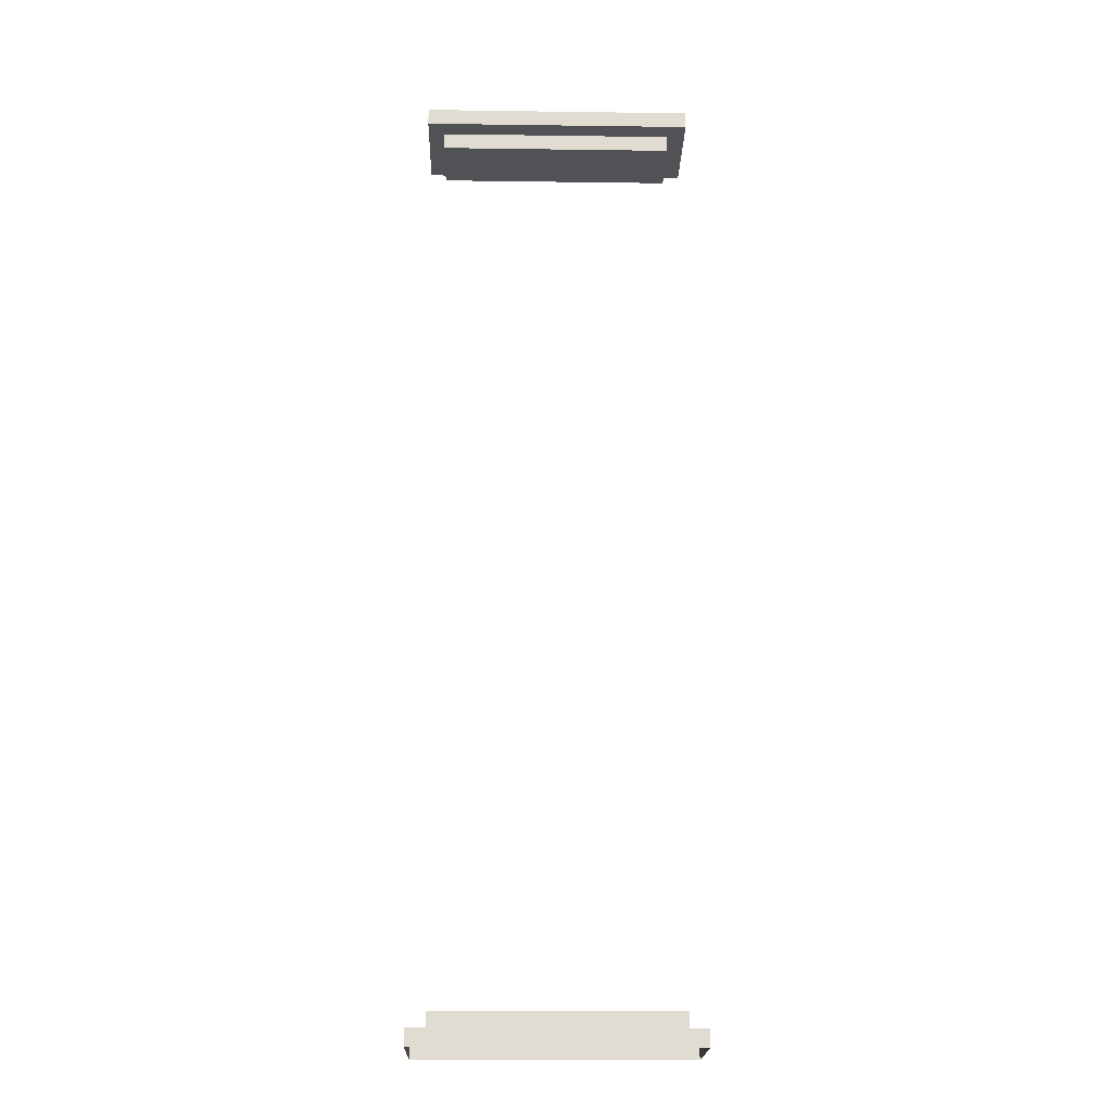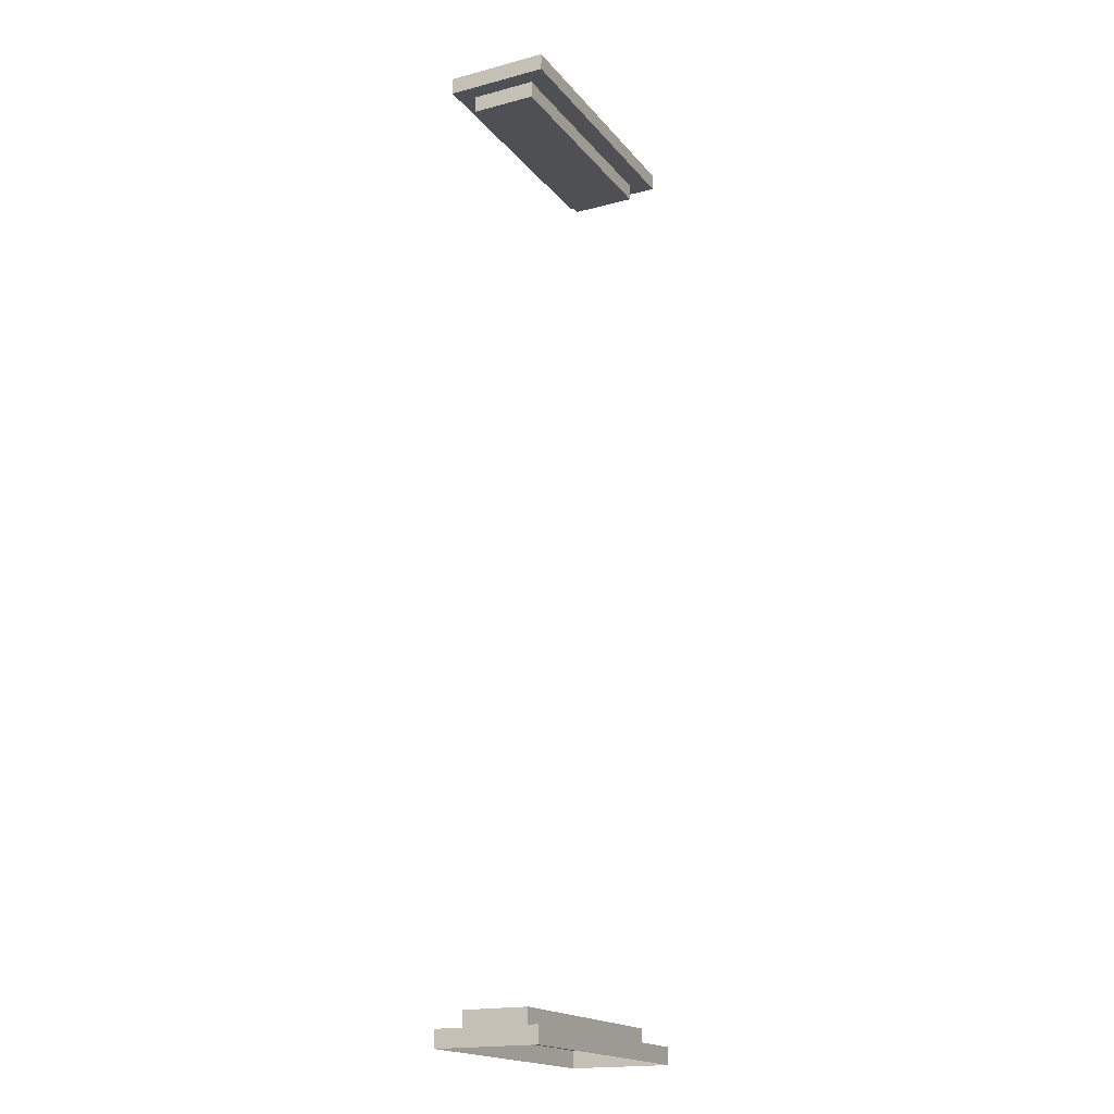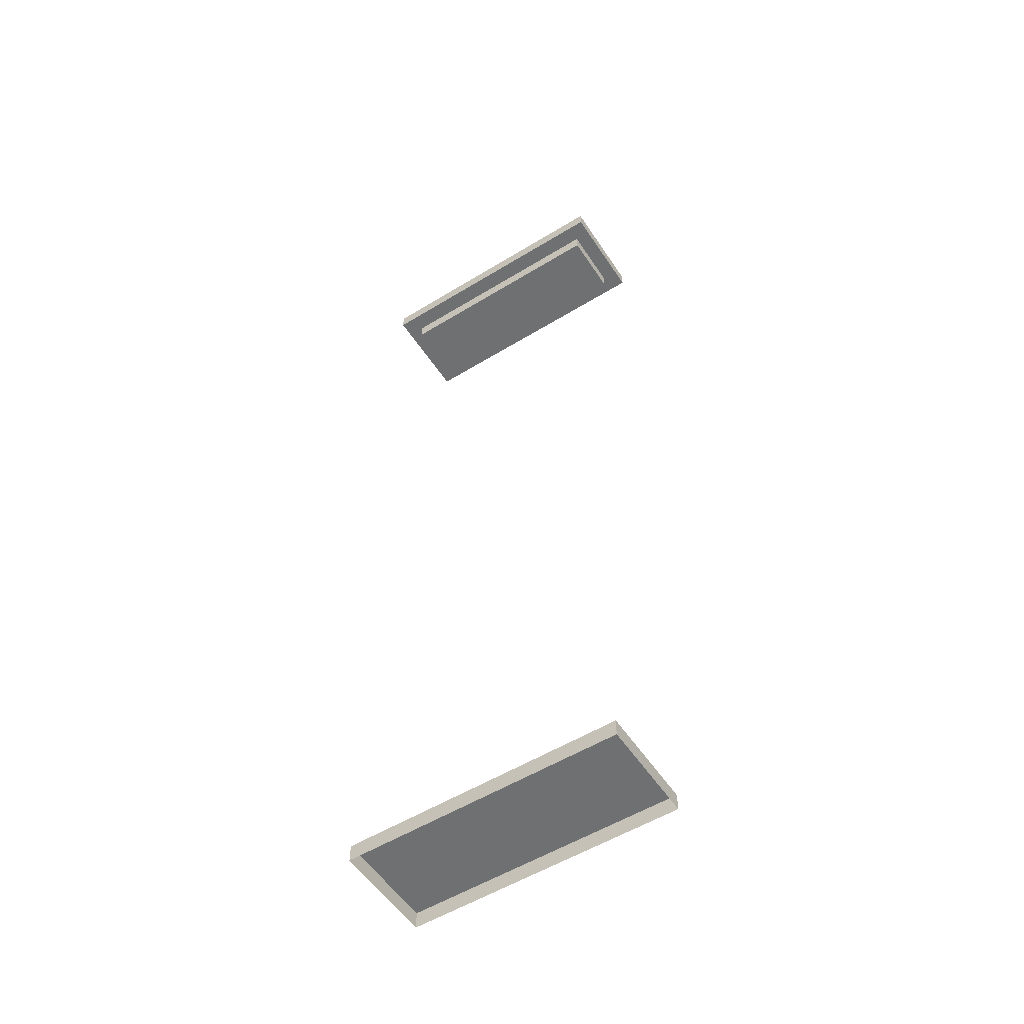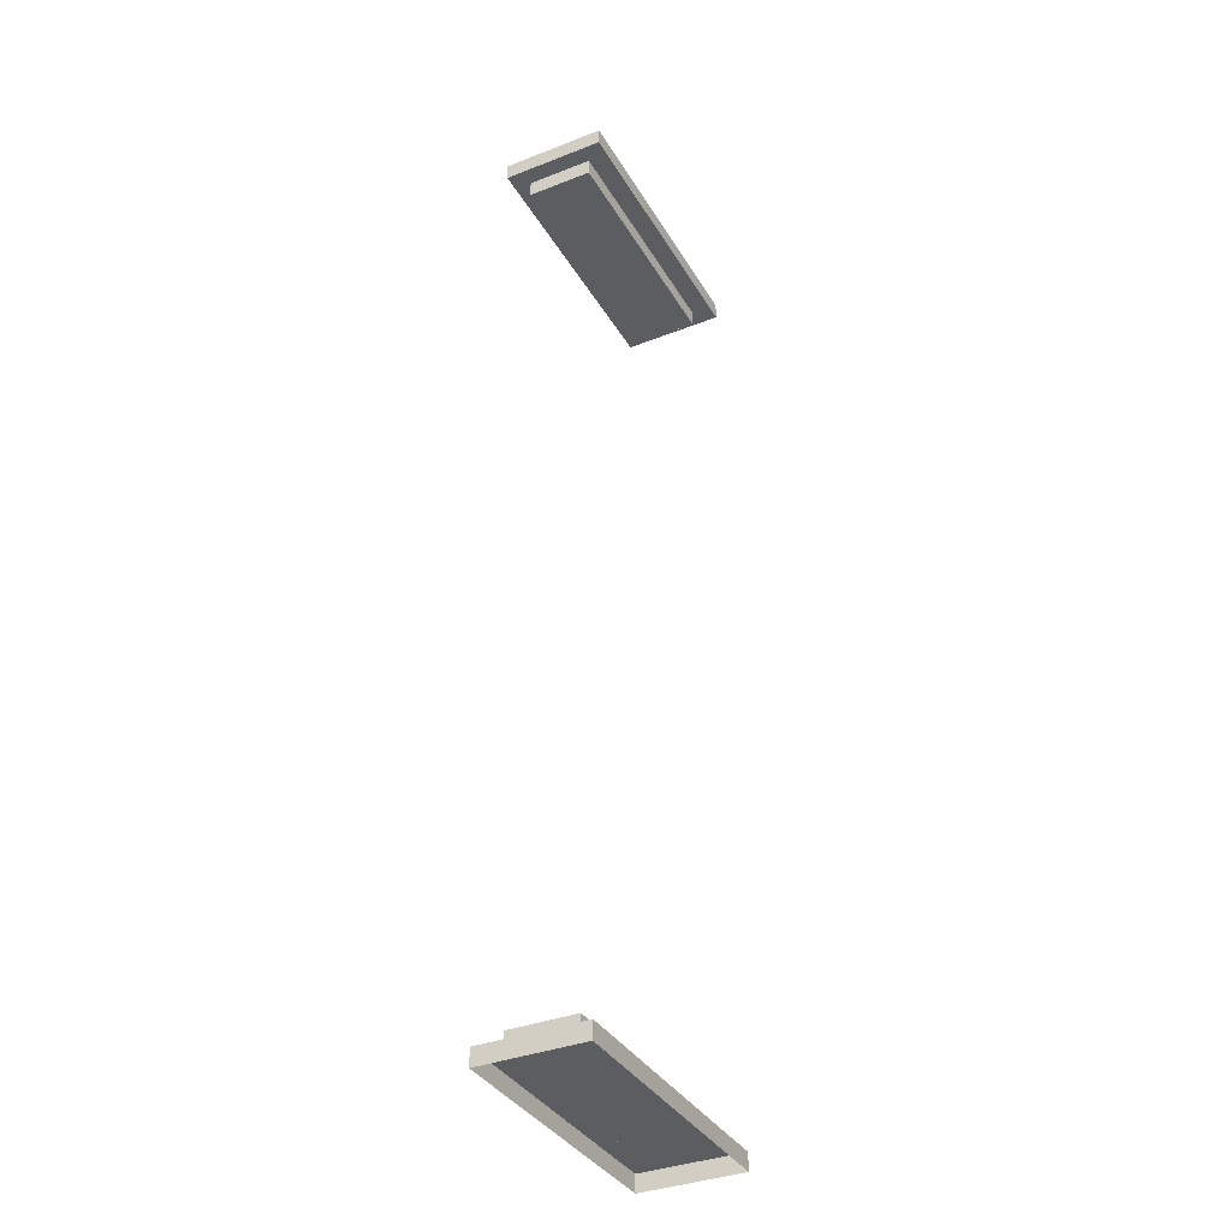
<metadata>
{"format":"obj","ext":"obj","renderer":"f3d","projection":"perspective","resolution":1024,"background":"white","views":[{"elev":-20.6,"azim":178.6,"up":"+Y"},{"elev":-18.5,"azim":116.8,"up":"+Y"},{"elev":-54.8,"azim":32.9,"up":"+Y"},{"elev":-36.4,"azim":117.0,"up":"+Y"}]}
</metadata>
<code>
g colapsed_city_lampoch
v -20.7 -7.307 1.269
v -20.7 -7.307 2.019
v -18.7 -7.307 2.019
v -18.7 -7.307 1.269
v -20.7 -7.182 1.269
v -20.7 -7.307 1.269
v -18.7 -7.307 1.269
v -18.7 -7.182 1.269
v -18.7 -7.182 1.269
v -18.7 -7.307 1.269
v -18.7 -7.307 2.019
v -18.7 -7.182 2.019
v -18.7 -7.182 2.019
v -18.7 -7.307 2.019
v -20.7 -7.307 2.019
v -20.7 -7.182 2.019
v -20.7 -7.182 2.019
v -20.7 -7.307 2.019
v -20.7 -7.307 1.269
v -20.7 -7.182 1.269
v -20.57 -7.432 1.413
v -20.57 -7.432 1.892
v -18.83 -7.432 1.892
v -18.83 -7.432 1.413
v -20.57 -7.307 1.413
v -20.57 -7.432 1.413
v -18.83 -7.432 1.413
v -18.83 -7.307 1.413
v -18.83 -7.307 1.413
v -18.83 -7.432 1.413
v -18.83 -7.432 1.892
v -18.83 -7.307 1.892
v -18.83 -7.307 1.892
v -18.83 -7.432 1.892
v -20.57 -7.432 1.892
v -20.57 -7.307 1.892
v -20.57 -7.307 1.892
v -20.57 -7.432 1.892
v -20.57 -7.432 1.413
v -20.57 -7.307 1.413
v -18.7 -14.17 1.269
v -18.7 -14.17 2.019
v -20.7 -14.17 2.019
v -20.7 -14.17 1.269
v -18.7 -14.29 1.269
v -18.7 -14.17 1.269
v -20.7 -14.17 1.269
v -20.7 -14.29 1.269
v -20.7 -14.29 1.269
v -20.7 -14.17 1.269
v -20.7 -14.17 2.019
v -20.7 -14.29 2.019
v -20.7 -14.29 2.019
v -20.7 -14.17 2.019
v -18.7 -14.17 2.019
v -18.7 -14.29 2.019
v -18.7 -14.29 2.019
v -18.7 -14.17 2.019
v -18.7 -14.17 1.269
v -18.7 -14.29 1.269
v -18.84 -14.04 1.413
v -18.84 -14.04 1.892
v -20.58 -14.04 1.892
v -20.58 -14.04 1.413
v -18.84 -14.17 1.413
v -18.84 -14.04 1.413
v -20.58 -14.04 1.413
v -20.58 -14.17 1.413
v -20.58 -14.17 1.413
v -20.58 -14.04 1.413
v -20.58 -14.04 1.892
v -20.58 -14.17 1.892
v -20.58 -14.17 1.892
v -20.58 -14.04 1.892
v -18.84 -14.04 1.892
v -18.84 -14.17 1.892
v -18.84 -14.17 1.892
v -18.84 -14.04 1.892
v -18.84 -14.04 1.413
v -18.84 -14.17 1.413
g colapsed_city_lampoch_0
f 3 2 1
f 4 3 1
f 7 6 5
f 8 7 5
f 11 10 9
f 12 11 9
f 15 14 13
f 16 15 13
f 19 18 17
f 20 19 17
f 23 22 21
f 24 23 21
f 27 26 25
f 28 27 25
f 31 30 29
f 32 31 29
f 35 34 33
f 36 35 33
f 39 38 37
f 40 39 37
f 43 42 41
f 44 43 41
f 47 46 45
f 48 47 45
f 51 50 49
f 52 51 49
f 55 54 53
f 56 55 53
f 59 58 57
f 60 59 57
f 63 62 61
f 64 63 61
f 67 66 65
f 68 67 65
f 71 70 69
f 72 71 69
f 75 74 73
f 76 75 73
f 79 78 77
f 80 79 77

</code>
